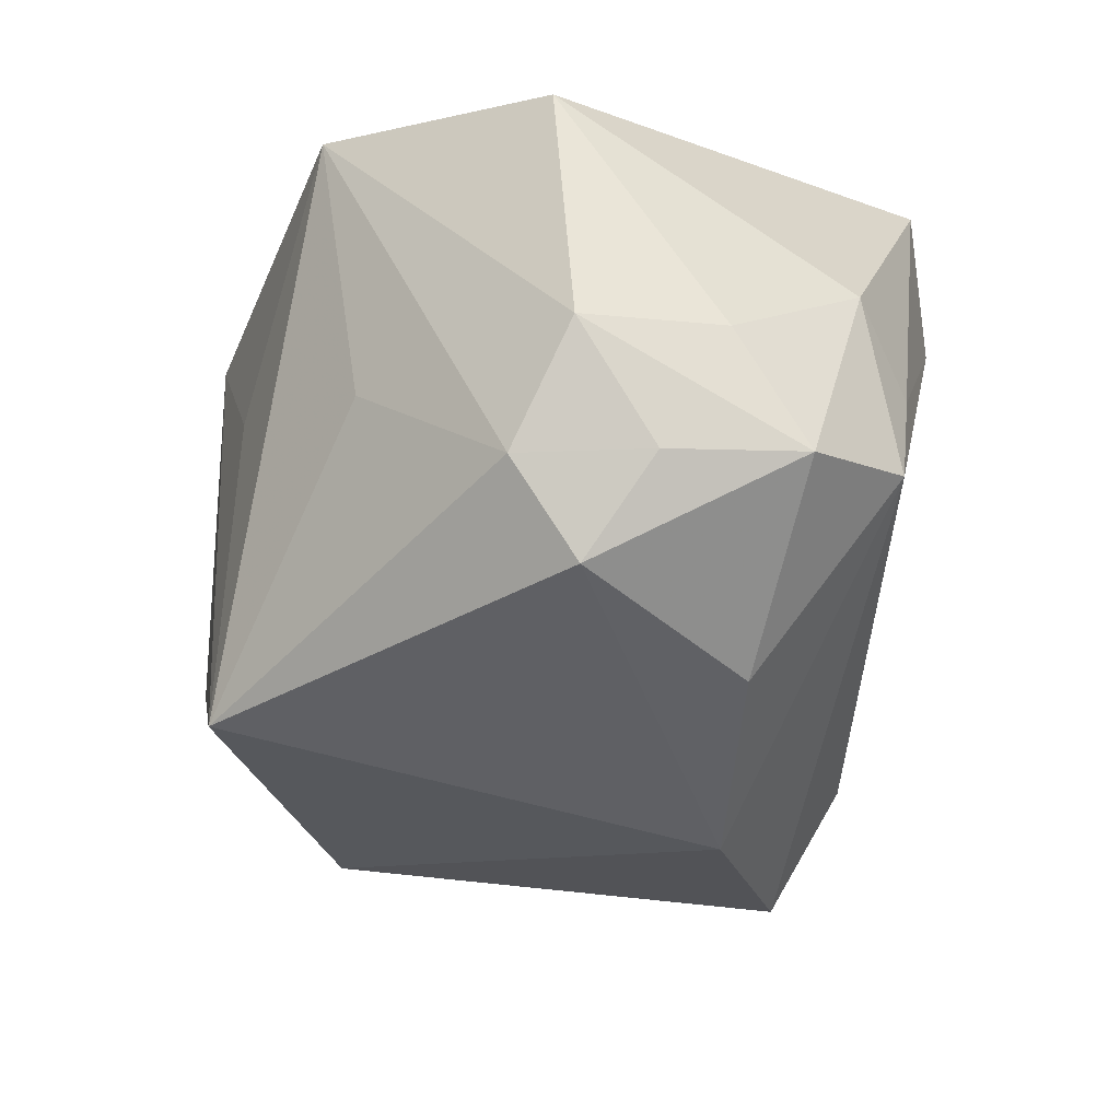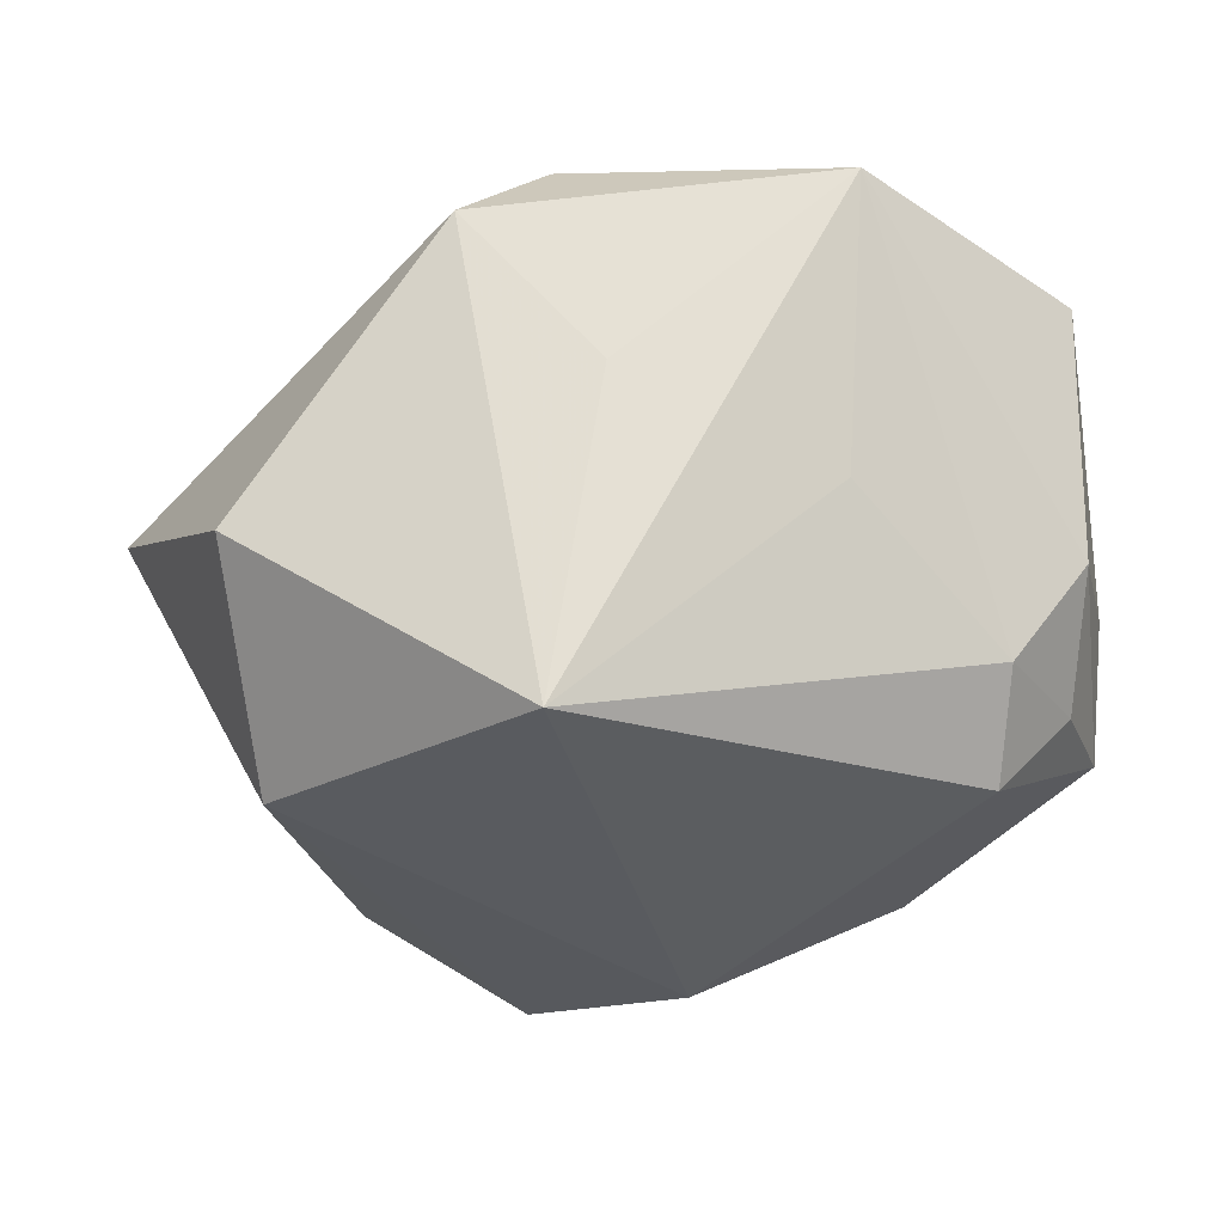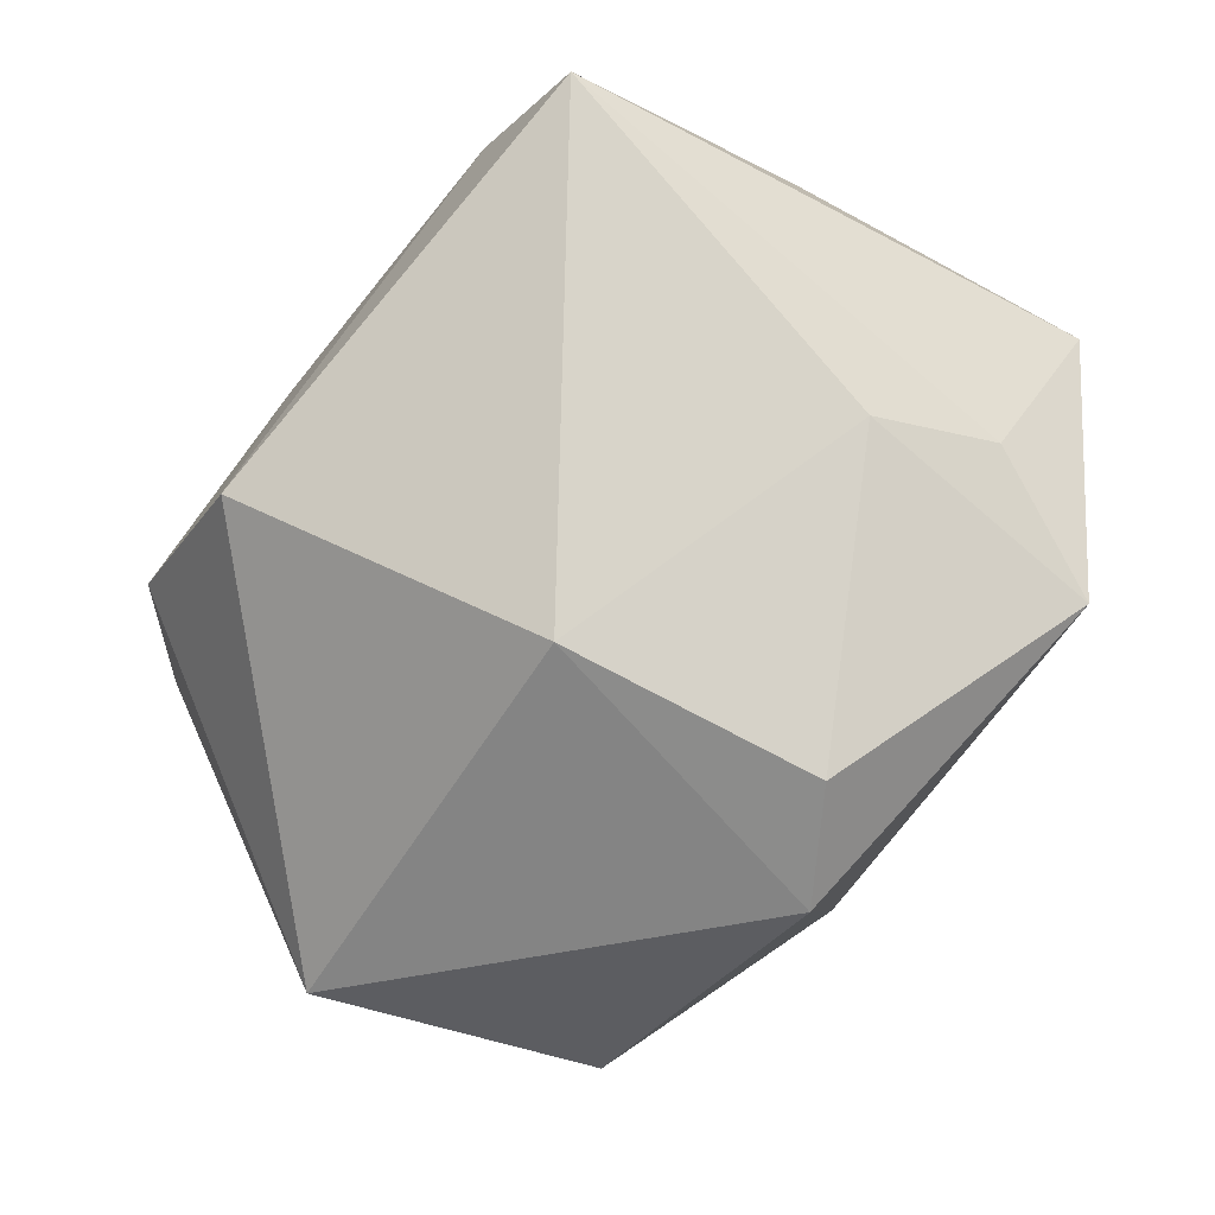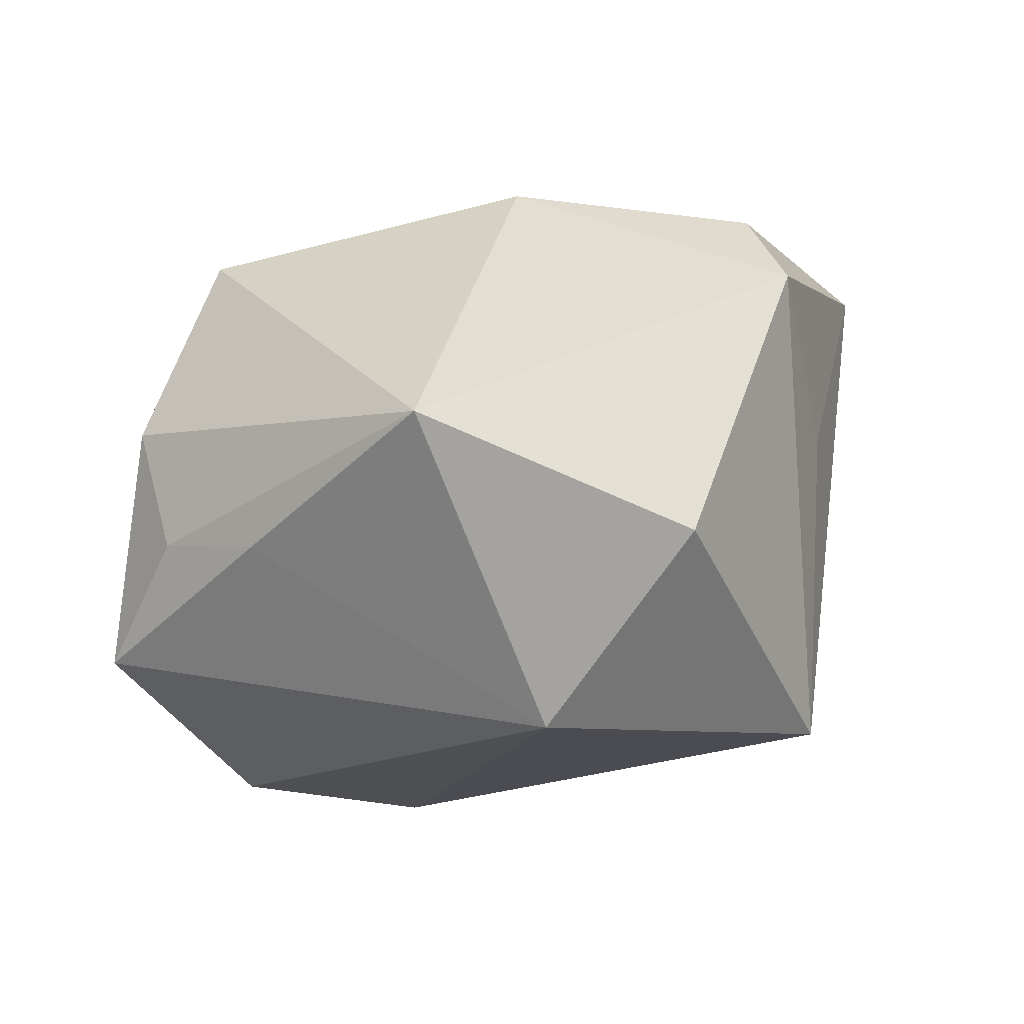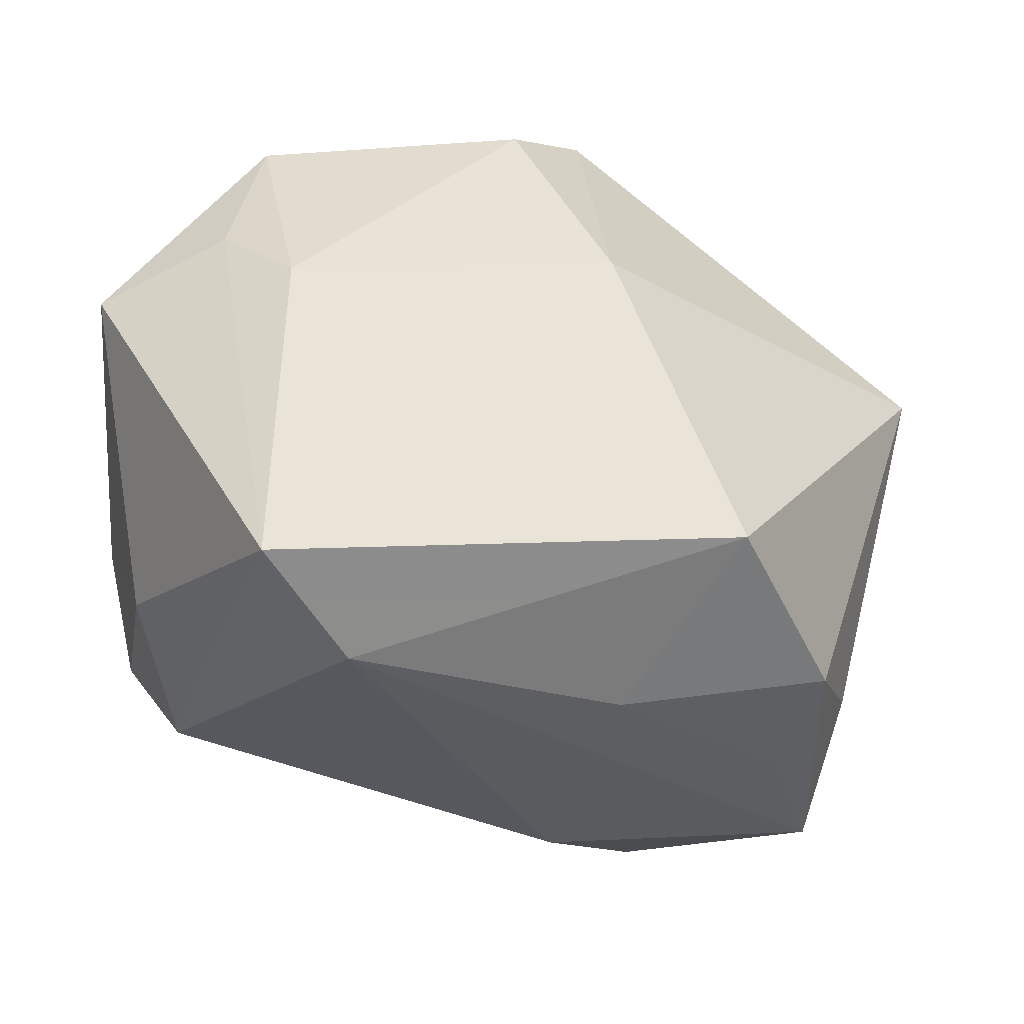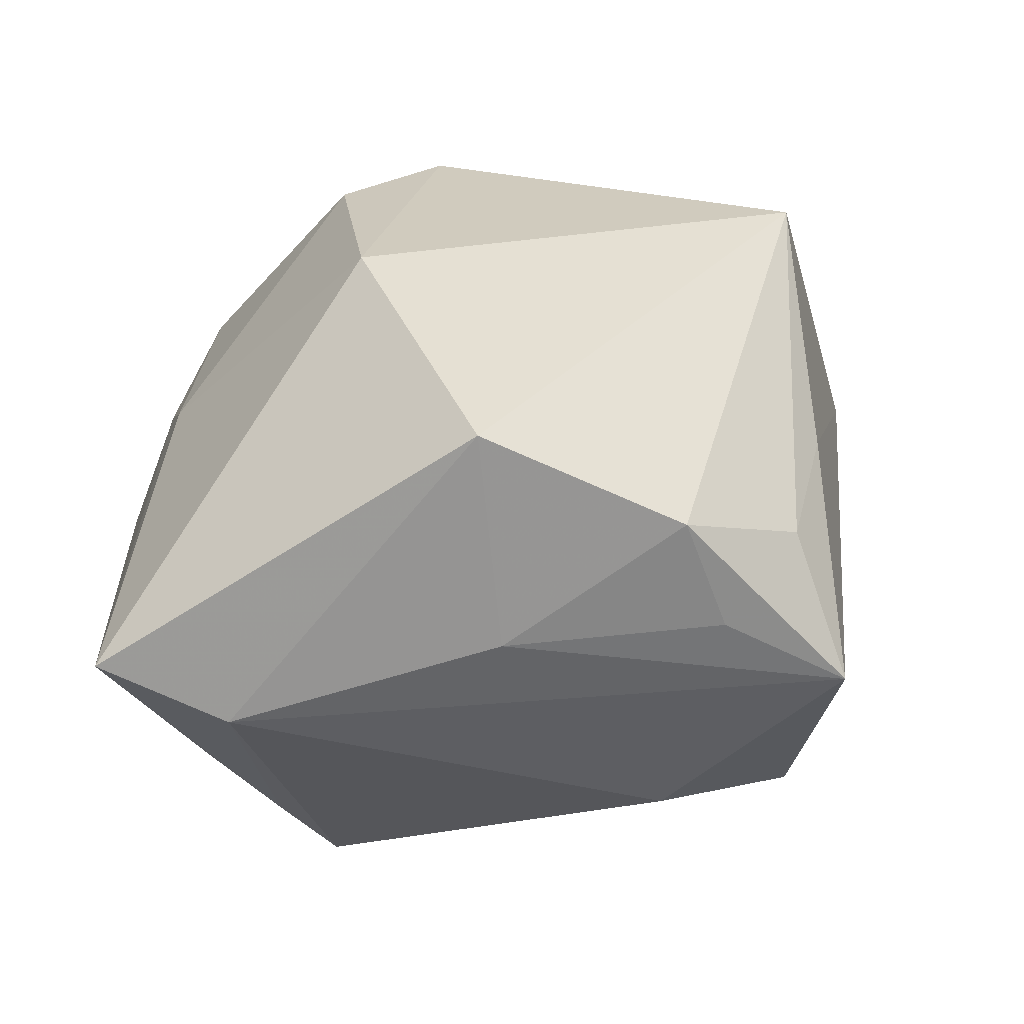
<metadata>
{"format":"obj","ext":"obj","renderer":"f3d","projection":"perspective","resolution":1024,"background":"white","views":[{"elev":-33.0,"azim":-109.4,"up":"+Z"},{"elev":-25.8,"azim":-174.6,"up":"+Z"},{"elev":76.7,"azim":134.8,"up":"+Z"},{"elev":-5.2,"azim":110.1,"up":"+Z"},{"elev":50.3,"azim":-5.1,"up":"+Z"},{"elev":-48.7,"azim":44.4,"up":"+Y"}]}
</metadata>
<code>
v -0.003351 -0.01337 -0.0336
v 0.01261 -0.02543 -0.03096
v -0.02266 -0.008221 -0.02757
v 0.01226 0.03295 0.01998
v -0.02143 0.03175 0.02286
v -0.03185 -0.0209 -0.001219
v -0.03056 0.009925 -0.02423
v 0.03045 -0.02915 0.004546
v 0.02992 -0.03222 -0.01825
v 0.03437 -0.02397 -0.006992
v 0.03773 -0.01319 -0.007624
v -0.03201 0.01679 -0.01574
v 0.009829 -0.03217 0.007397
v 0.004345 0.03295 -0.02536
v -0.03452 -0.0185 -0.01158
v 0.0261 -0.03155 -0.005514
v -0.04089 7.704e-05 -0.004653
v 0.003736 -0.02912 -0.02163
v 0.0454 0.006663 0.003473
v 0.0219 -0.02505 0.02278
v -0.02588 0.01757 0.02429
v -0.02242 -0.02862 0.03026
v 0.02994 0.01364 -0.02462
v 0.03169 0.0286 -0.006722
v -0.0156 -0.0327 0.01876
v -0.03726 0.005381 -0.01609
v -0.03929 0.0154 0.01827
v -0.04011 -0.007288 -0.01535
v -0.0004357 0.03295 0.004925
v 0.004958 0.02696 0.02729
v -0.01895 0.008878 0.02804
v -0.03905 0.01337 -0.005429
v -0.01947 0.02683 -0.003505
v -0.03678 -0.01447 0.005456
v 0.01251 0.004446 0.03026
f 24 14 4
f 31 22 35
f 19 4 35
f 24 4 19
f 23 14 24
f 24 19 23
f 1 14 23
f 34 22 27
f 15 3 1
f 28 3 15
f 15 34 28
f 20 19 35
f 35 22 20
f 9 23 11
f 11 23 19
f 29 4 14
f 14 5 29
f 29 5 4
f 21 5 27
f 31 5 21
f 27 22 21
f 22 31 21
f 35 4 30
f 4 5 30
f 30 31 35
f 30 5 31
f 17 34 27
f 28 34 17
f 33 5 14
f 14 12 33
f 33 12 5
f 7 3 28
f 7 12 14
f 7 14 1
f 1 3 7
f 2 15 1
f 1 23 2
f 2 23 9
f 22 34 6
f 34 15 6
f 9 13 25
f 22 6 25
f 25 6 15
f 25 20 22
f 13 20 25
f 16 13 9
f 19 20 8
f 8 16 9
f 8 20 13
f 13 16 8
f 28 17 32
f 32 17 27
f 27 5 32
f 5 12 32
f 18 2 9
f 9 25 18
f 15 2 18
f 18 25 15
f 10 11 19
f 19 8 10
f 9 11 10
f 10 8 9
f 26 7 28
f 28 32 26
f 12 7 26
f 26 32 12

</code>
